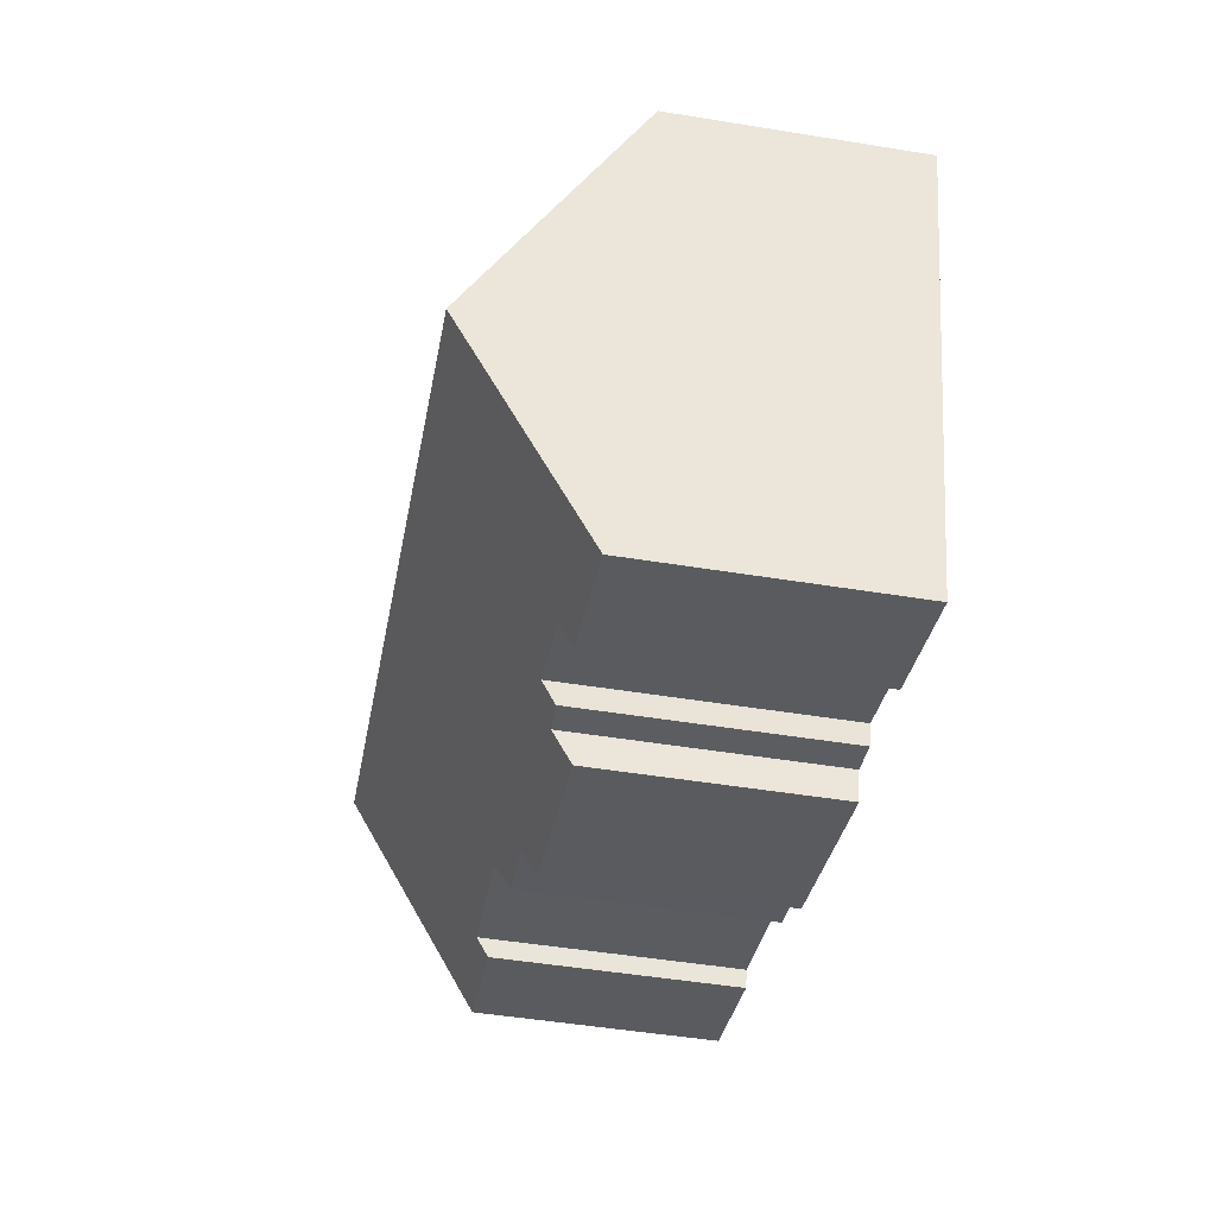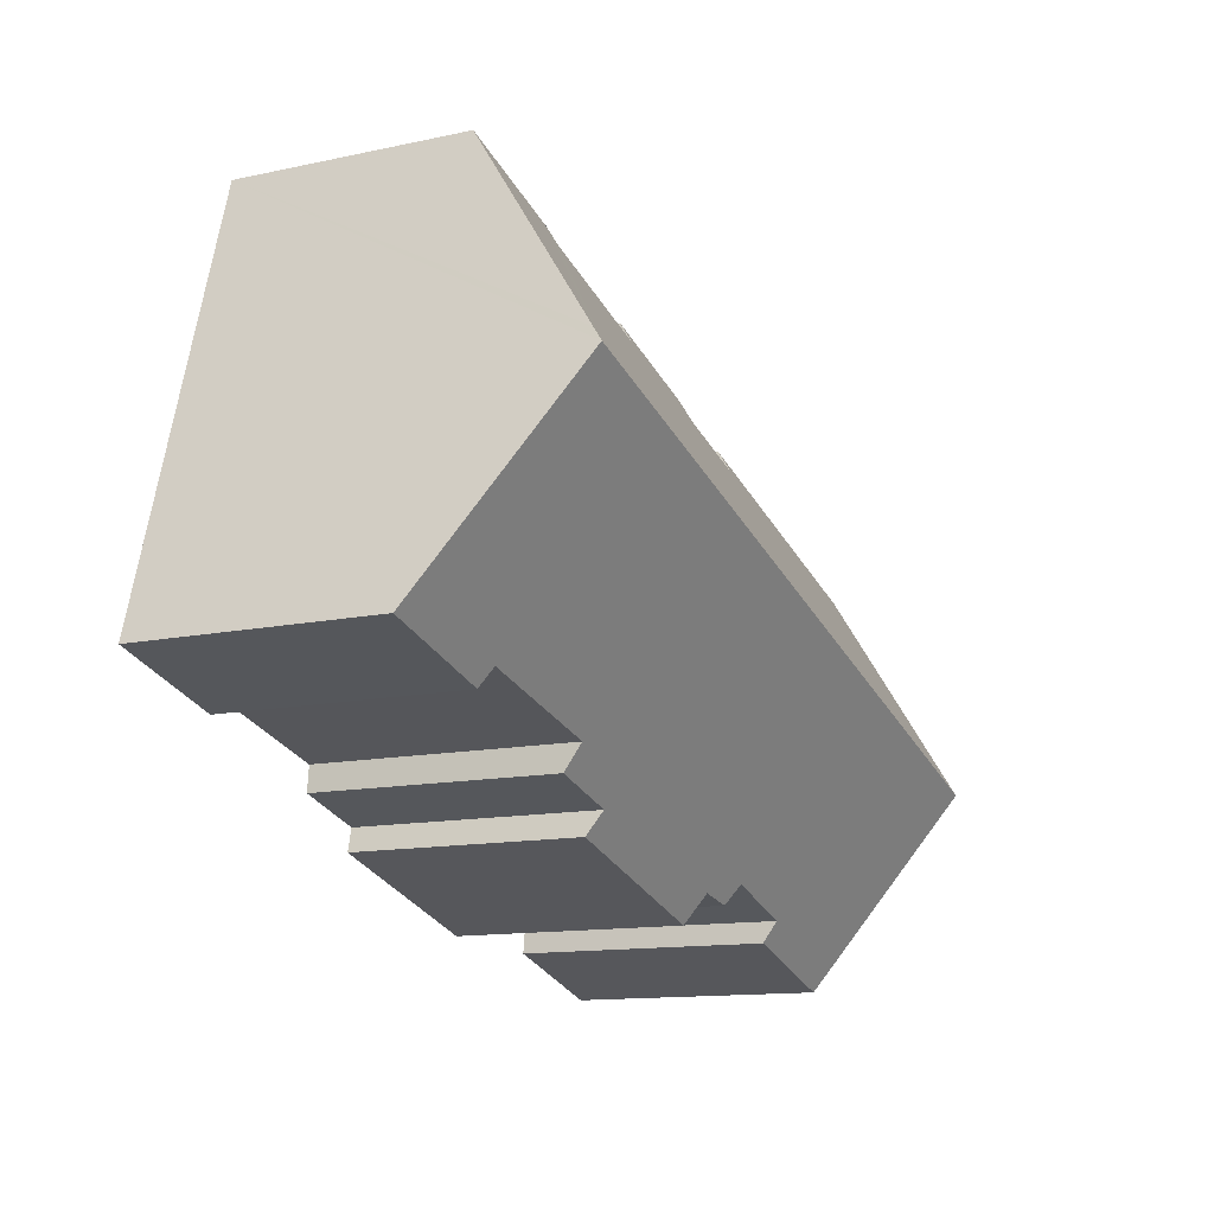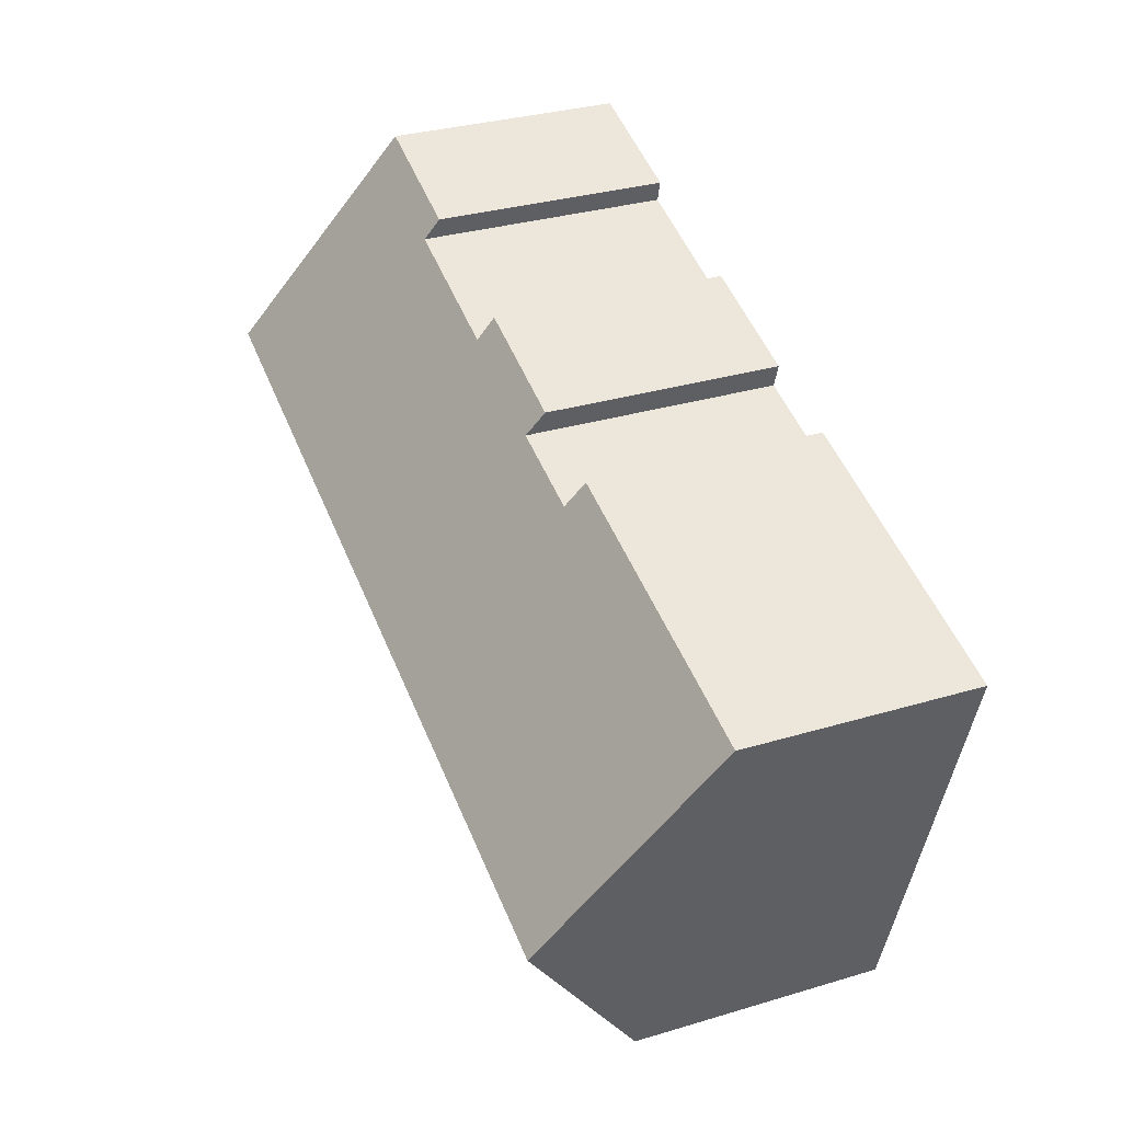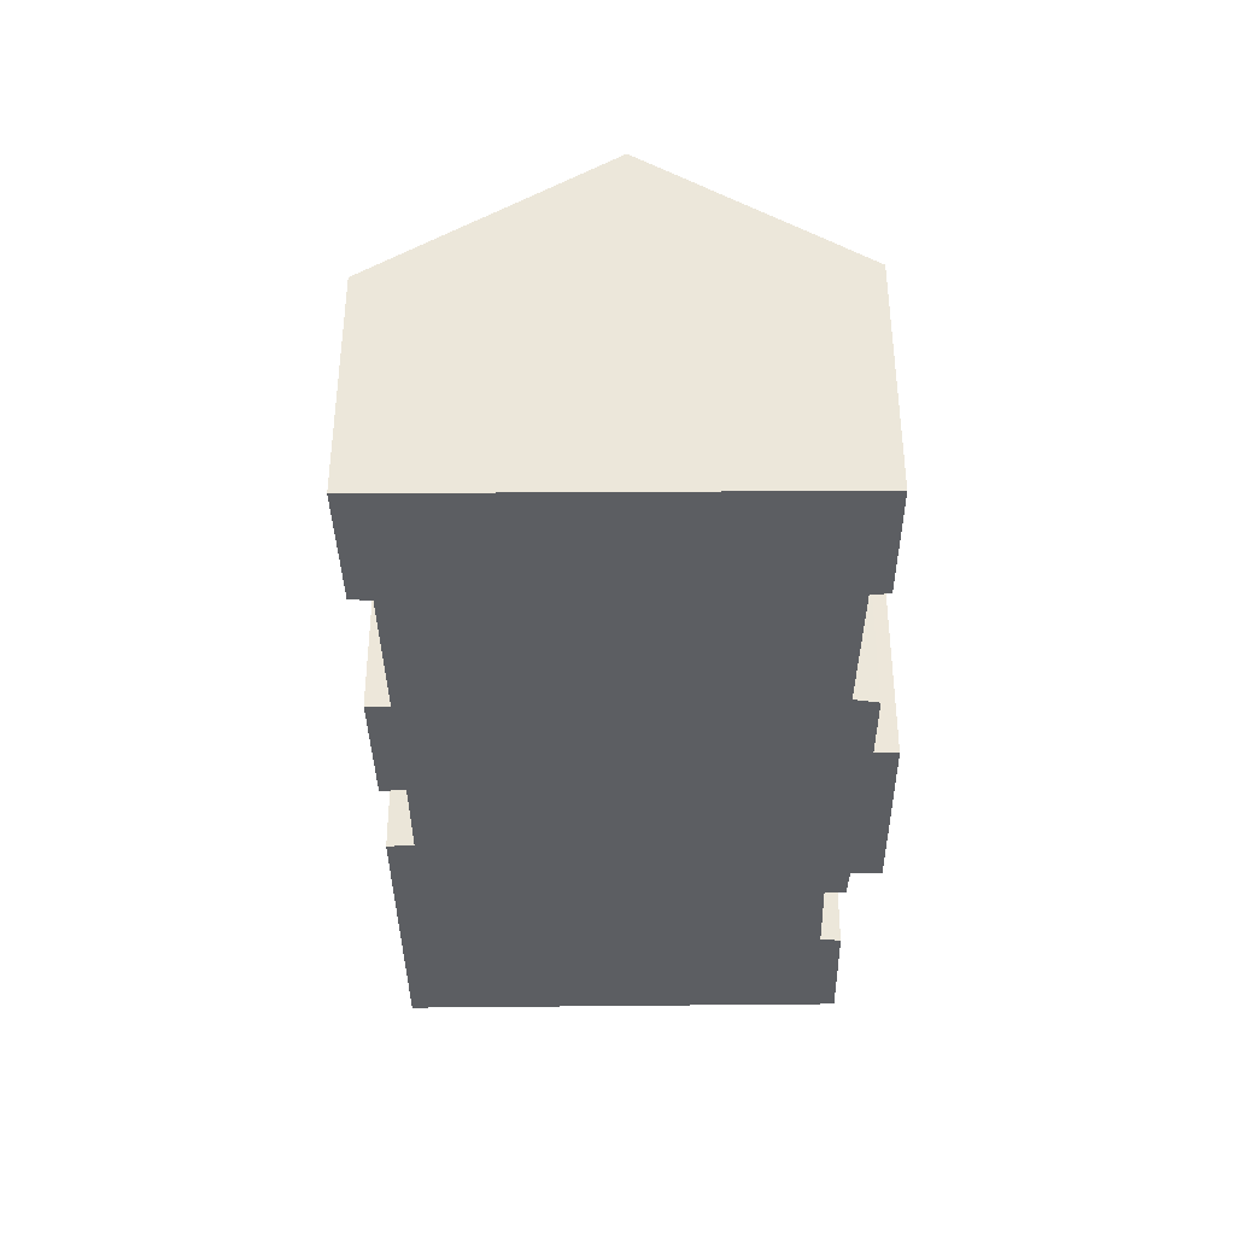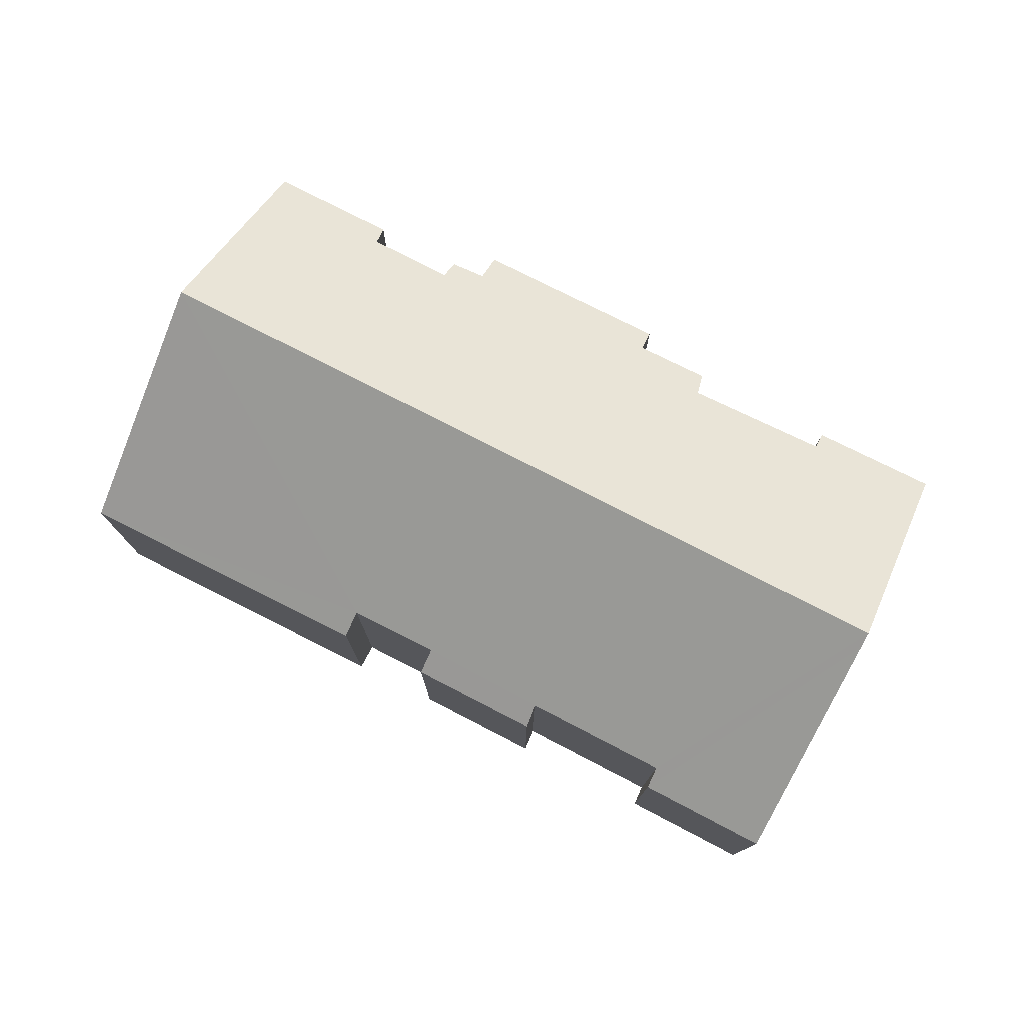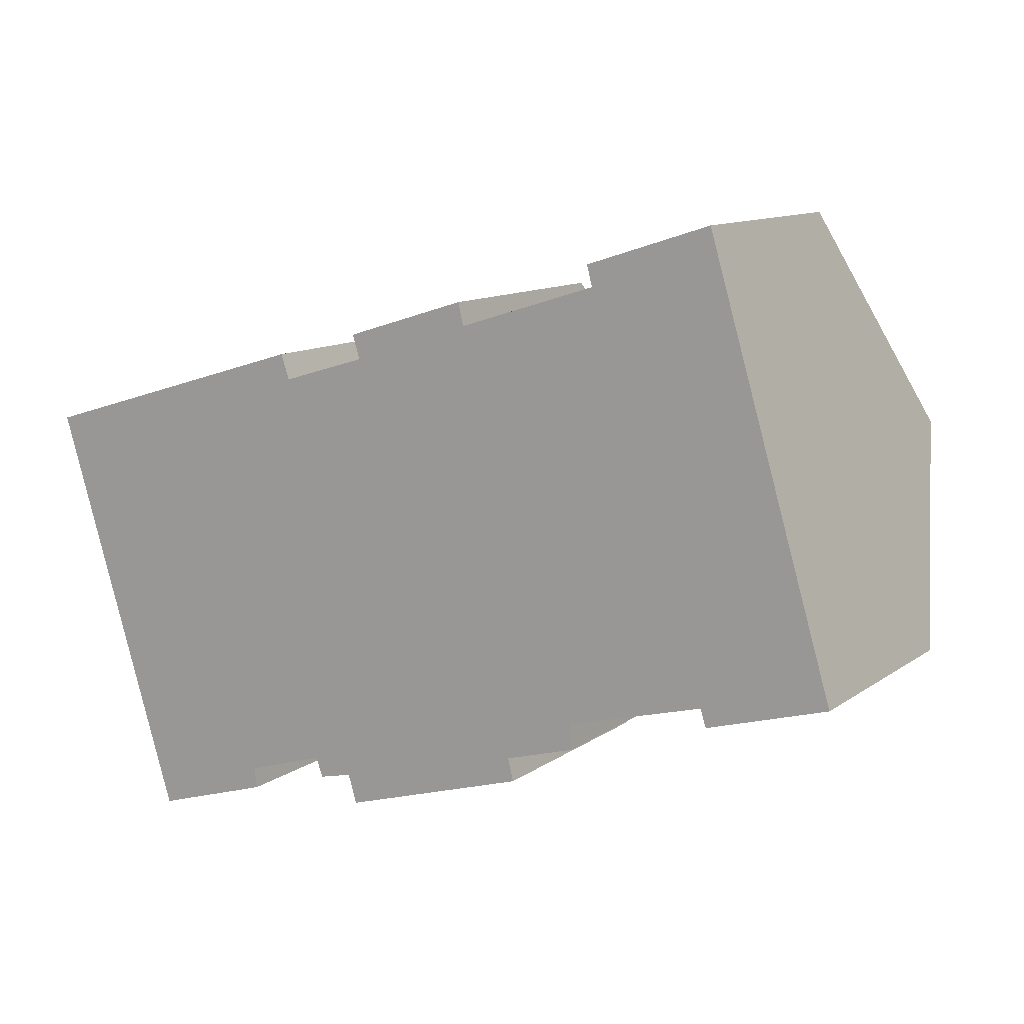
<metadata>
{"format":"obj","ext":"obj","renderer":"f3d","projection":"perspective","resolution":1024,"background":"white","views":[{"elev":-49.4,"azim":-100.2,"up":"+Z"},{"elev":-12.6,"azim":116.7,"up":"+Z"},{"elev":31.8,"azim":-112.9,"up":"+Z"},{"elev":-37.8,"azim":73.9,"up":"+Y"},{"elev":77.4,"azim":10.0,"up":"+Y"},{"elev":11.4,"azim":31.8,"up":"+Z"}]}
</metadata>
<code>
v  27.25 12.44 0.465
v  4.154 8.222 -13.43
v  2.235 12.44 -7.226
v  8.039 8.65 -11.55
v  8.125 8.224 -12.2
v  10.72 8.661 -10.71
v  10.95 8.227 -11.33
v  12.06 8.177 -11.07
v  12.33 7.547 -12
v  18.33 8.003 -9.424
v  18.5 7.517 -10.15
v  20.56 8.497 -7.94
v  20.64 7.978 -8.752
v  25.08 8.392 -6.72
v  25.27 7.998 -7.296
v  29.22 7.956 -6.15
v  27.12 12.14 0.907
v  21.08 7.629 6.314
v  25.13 7.603 7.601
v  21.25 8.074 5.651
v  16.69 8.091 4.222
v  12.74 8.137 2.932
v  12.49 7.613 3.699
v  9.875 8.126 2.07
v  0 7.525 4.608e-16
v  9.603 7.569 2.883
v  16.52 7.602 4.955
v  12.33 7.348e-16 -12
v  18.5 6.217e-16 -10.15
v  10.95 6.938e-16 -11.33
v  12.06 6.779e-16 -11.07
v  10.72 6.555e-16 -10.71
v  8.039 7.07e-16 -11.55
v  8.125 7.473e-16 -12.2
v  4.154 8.223e-16 -13.43
v  25.27 4.468e-16 -7.296
v  29.22 3.766e-16 -6.15
v  20.56 4.862e-16 -7.94
v  25.08 4.115e-16 -6.72
v  18.33 5.771e-16 -9.424
v  20.64 5.359e-16 -8.752
v  2.235 4.425e-16 -7.226
v  0 0 0
v  12.74 -1.795e-16 2.932
v  12.49 -2.265e-16 3.699
v  21.25 -3.46e-16 5.651
v  21.08 -3.866e-16 6.314
v  9.875 -1.268e-16 2.07
v  9.603 -1.765e-16 2.883
v  16.69 -2.585e-16 4.222
v  16.52 -3.034e-16 4.955
v  25.13 -4.654e-16 7.601
v  27.12 -5.554e-17 0.907
v  27.25 -2.847e-17 0.465
g defaultobject
f 1 2 3
f 2 1 4
f 2 4 5
f 4 1 6
f 6 1 7
f 7 1 8
f 8 1 9
f 9 1 10
f 9 10 11
f 10 1 12
f 10 12 13
f 12 1 14
f 14 1 15
f 15 1 16
f 17 18 19
f 18 17 1
f 18 1 20
f 20 1 3
f 20 3 21
f 21 3 22
f 21 22 23
f 22 3 24
f 24 3 25
f 25 26 24
f 23 27 21
f 11 28 9
f 28 11 29
f 8 30 7
f 30 8 31
f 32 4 6
f 4 32 33
f 34 2 5
f 2 34 35
f 16 36 15
f 36 16 37
f 14 38 12
f 38 14 39
f 13 40 10
f 40 13 41
f 9 31 8
f 31 9 28
f 7 32 6
f 32 7 30
f 35 3 2
f 3 35 25
f 25 35 42
f 25 42 43
f 44 23 22
f 23 44 45
f 46 18 20
f 18 46 47
f 15 39 14
f 39 15 36
f 33 5 4
f 5 33 34
f 26 48 24
f 48 26 49
f 27 50 21
f 50 27 51
f 52 17 19
f 17 52 1
f 1 52 16
f 16 52 53
f 16 53 37
f 37 53 54
f 38 13 12
f 13 38 41
f 40 11 10
f 11 40 29
f 25 49 26
f 49 25 43
f 24 44 22
f 44 24 48
f 45 27 23
f 27 45 51
f 50 20 21
f 20 50 46
f 47 19 18
f 19 47 52
f 54 36 37
f 36 54 53
f 36 53 52
f 36 52 39
f 39 52 38
f 38 52 46
f 46 52 47
f 40 28 29
f 28 40 50
f 28 50 51
f 28 51 44
f 44 51 45
f 28 44 31
f 44 30 31
f 30 44 48
f 30 48 32
f 32 48 33
f 33 48 49
f 33 35 34
f 35 33 49
f 35 49 43
f 35 43 42
f 38 40 41
f 40 38 46
f 40 46 50

</code>
